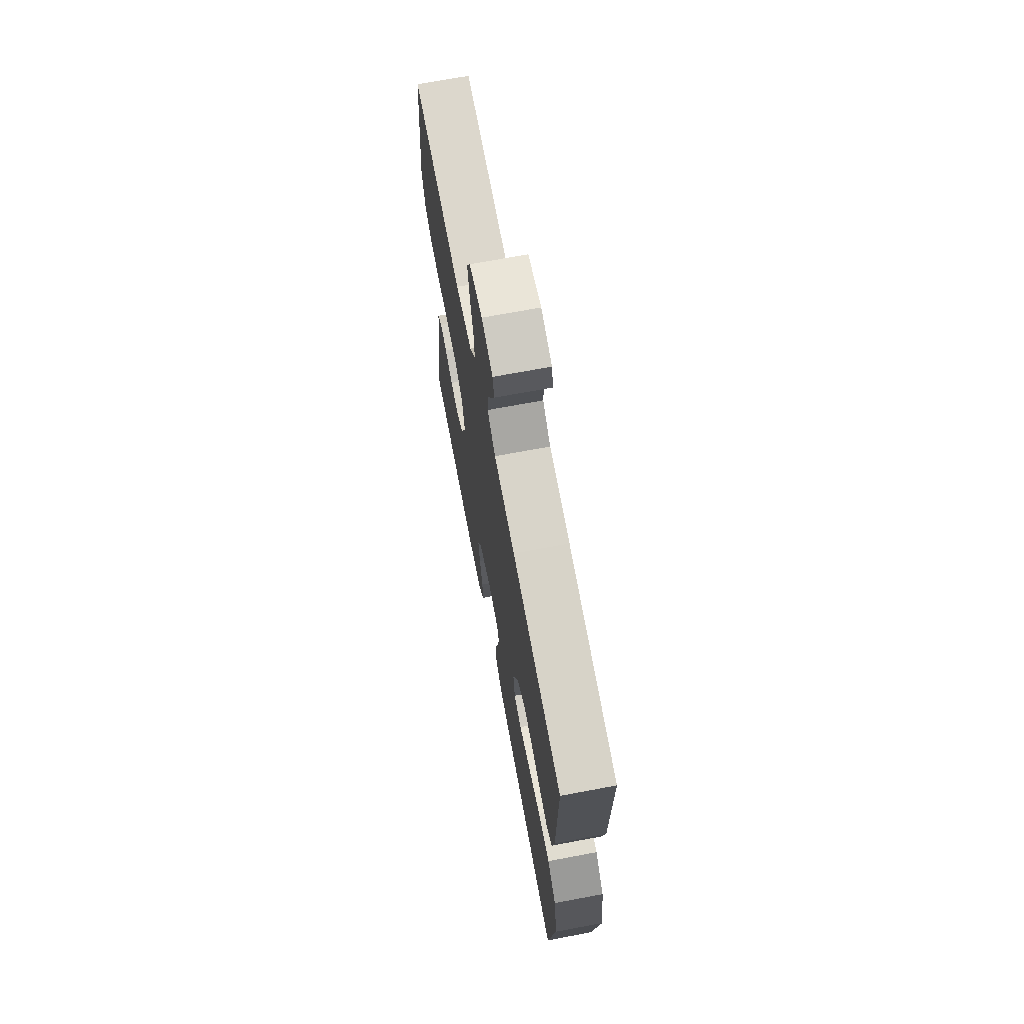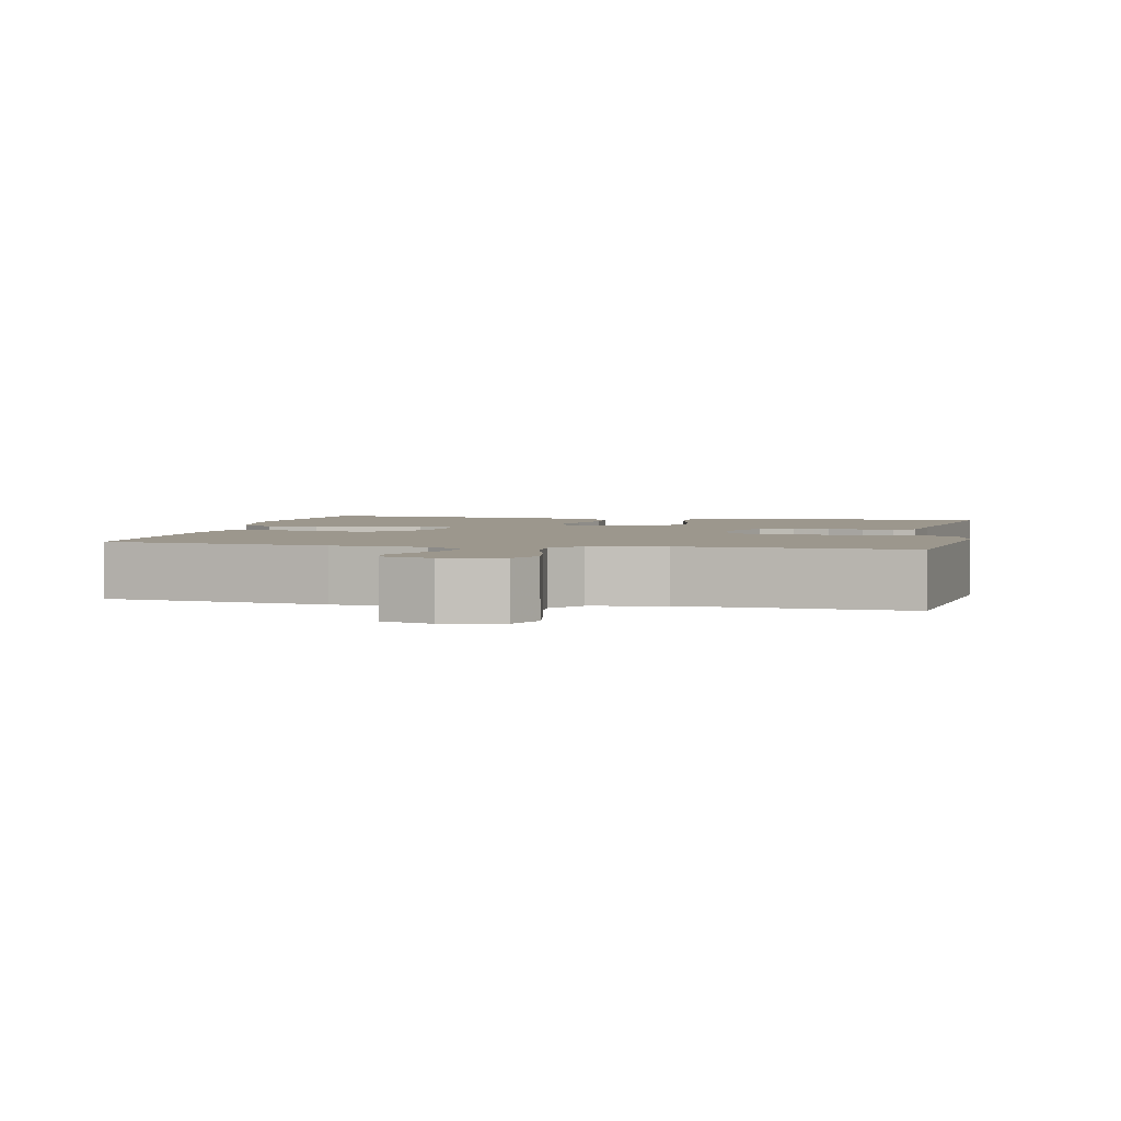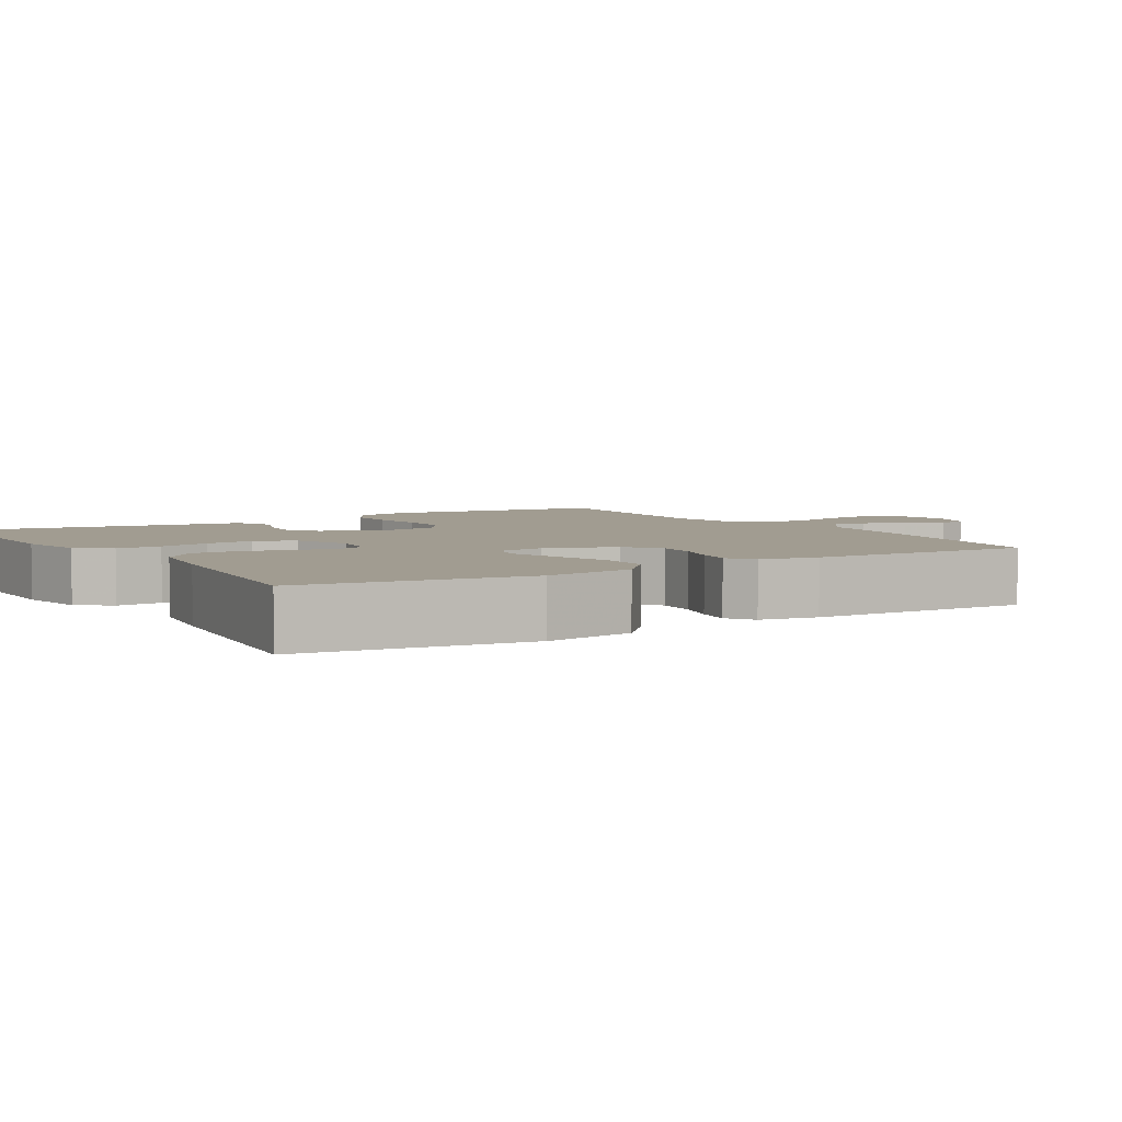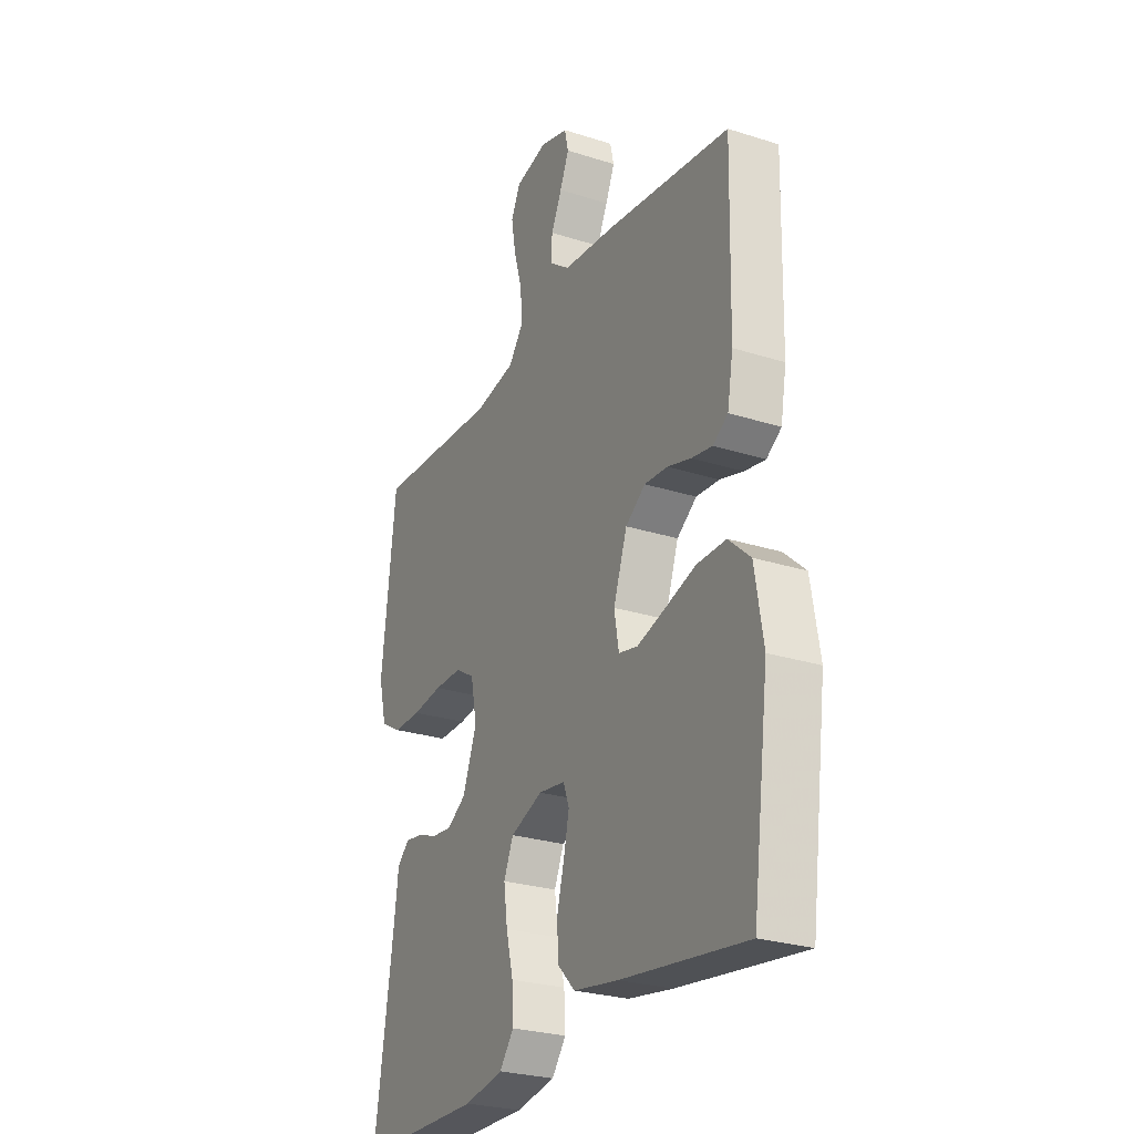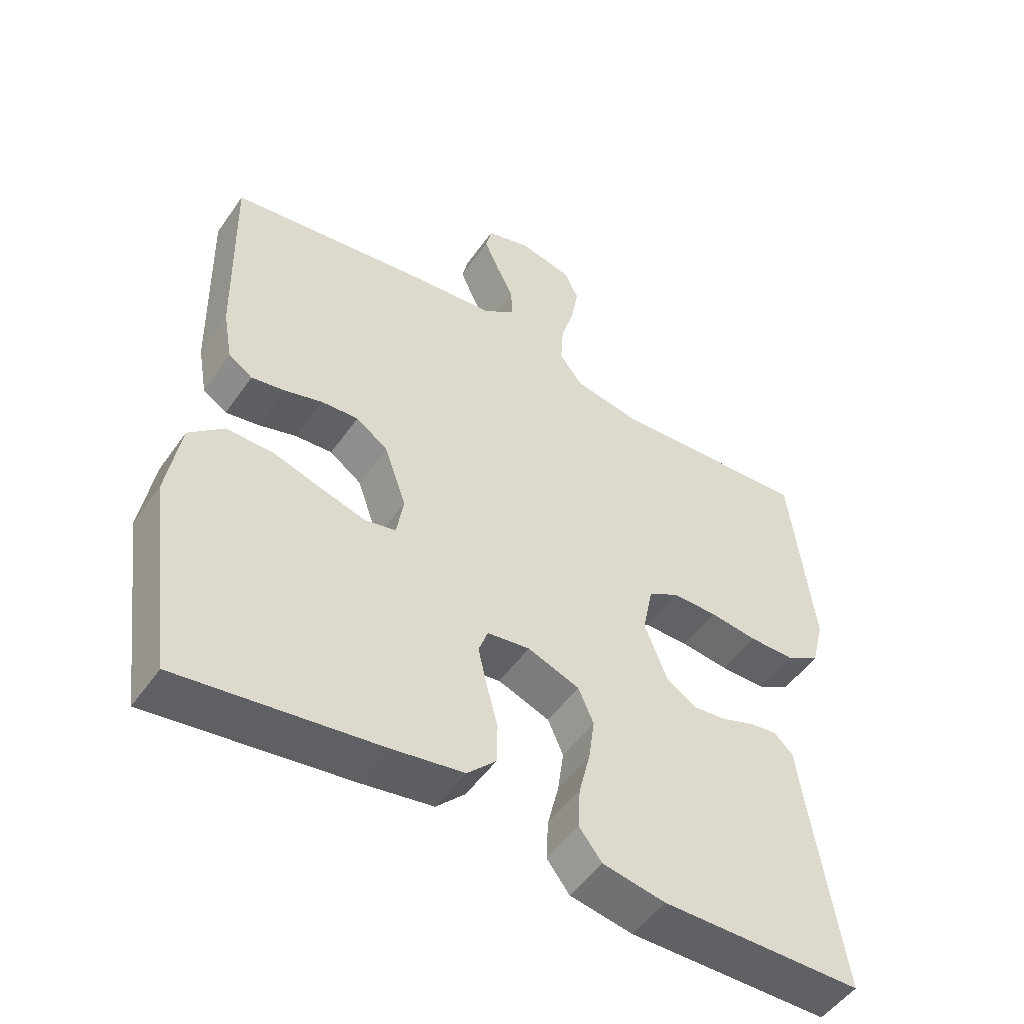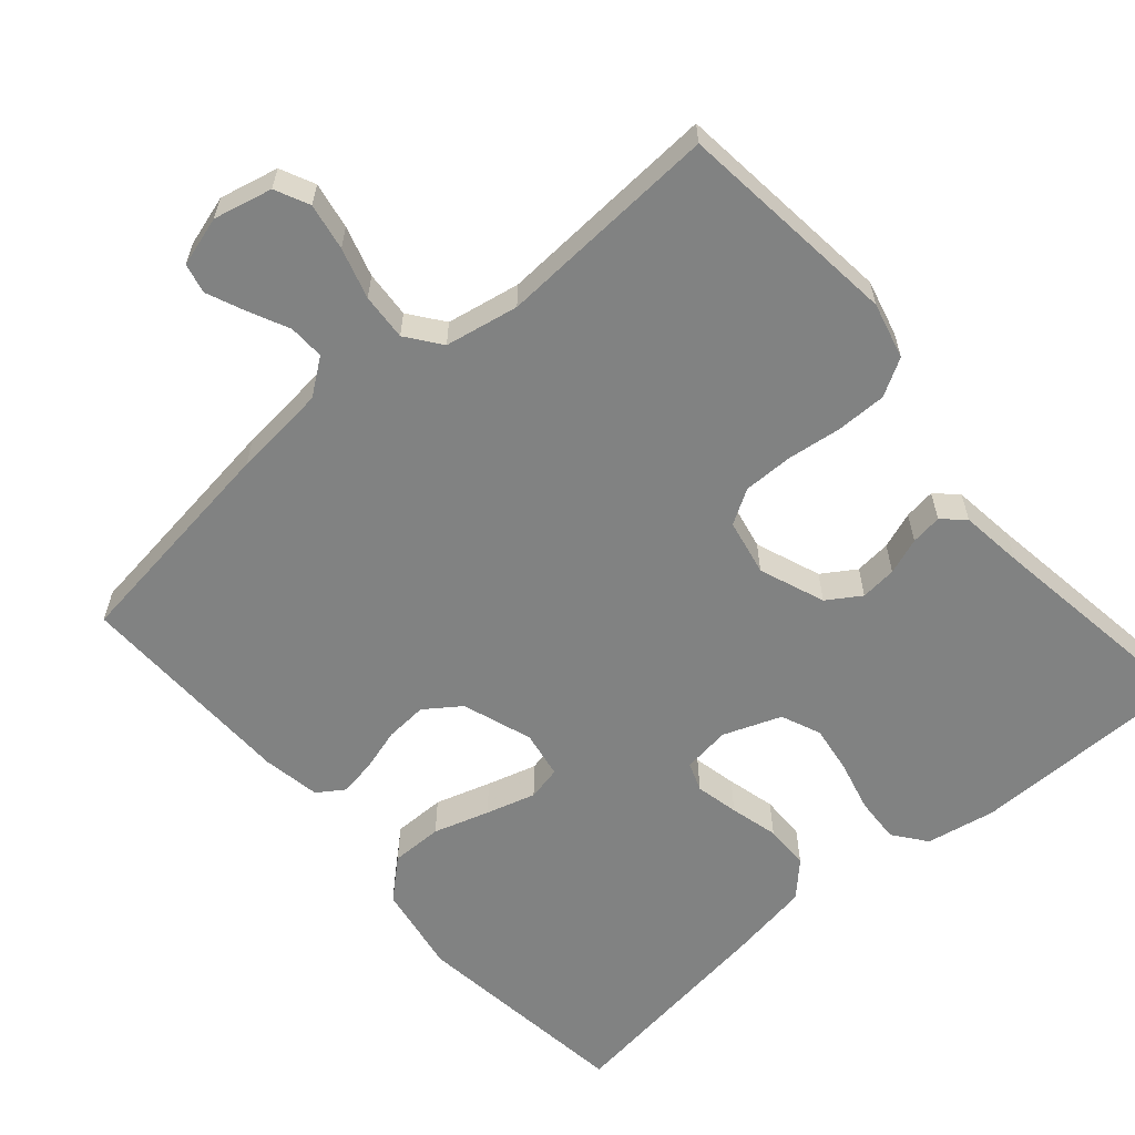
<metadata>
{"format":"obj","ext":"obj","renderer":"f3d","projection":"perspective","resolution":1024,"background":"white","views":[{"elev":69.6,"azim":-100.7,"up":"+Z"},{"elev":2.9,"azim":12.1,"up":"+Y"},{"elev":4.5,"azim":-121.8,"up":"+Y"},{"elev":-26.7,"azim":-116.5,"up":"+Z"},{"elev":-50.7,"azim":-33.8,"up":"+Z"},{"elev":-60.6,"azim":40.6,"up":"+Y"}]}
</metadata>
<code>
v 0.5 0.07 0.5
v 0.534 0.07 0.2
v 0.515 0.07 0.124
v 0.465 0.07 0.095
v 0.397 0.07 0.095
v 0.324 0.07 0.104
v 0.257 0.07 0.104
v 0.211 0.07 0.076
v 0.196 0.07 0
v 0.23 0.07 -0.088
v 0.275 0.07 -0.117
v 0.324 0.07 -0.112
v 0.373 0.07 -0.094
v 0.415 0.07 -0.088
v 0.444 0.07 -0.115
v 0.455 0.07 -0.2
v 0.5 0.07 -0.5
v 0.2 0.07 -0.503
v 0.106 0.07 -0.486
v 0.072 0.07 -0.442
v 0.075 0.07 -0.381
v 0.092 0.07 -0.312
v 0.101 0.07 -0.247
v 0.078 0.07 -0.194
v 0 0.07 -0.165
v -0.064 0.07 -0.174
v -0.078 0.07 -0.213
v -0.065 0.07 -0.271
v -0.048 0.07 -0.336
v -0.049 0.07 -0.397
v -0.092 0.07 -0.441
v -0.2 0.07 -0.459
v -0.5 0.07 -0.5
v -0.54 0.07 -0.2
v -0.52 0.07 -0.079
v -0.468 0.07 -0.032
v -0.398 0.07 -0.032
v -0.323 0.07 -0.055
v -0.256 0.07 -0.074
v -0.21 0.07 -0.064
v -0.199 0.07 0
v -0.232 0.07 0.094
v -0.28 0.07 0.128
v -0.336 0.07 0.124
v -0.393 0.07 0.107
v -0.443 0.07 0.098
v -0.479 0.07 0.122
v -0.493 0.07 0.2
v -0.5 0.07 0.5
v -0.2 0.07 0.542
v -0.074 0.07 0.555
v -0.026 0.07 0.591
v -0.028 0.07 0.639
v -0.054 0.07 0.693
v -0.076 0.07 0.744
v -0.067 0.07 0.784
v 0 0.07 0.804
v 0.079 0.07 0.786
v 0.101 0.07 0.74
v 0.09 0.07 0.677
v 0.07 0.07 0.609
v 0.066 0.07 0.546
v 0.101 0.07 0.5
v 0.2 0.07 0.482
v 0.5 0 0.5
v 0.534 0 0.2
v 0.515 0 0.124
v 0.465 0 0.095
v 0.397 0 0.095
v 0.324 0 0.104
v 0.257 0 0.104
v 0.211 0 0.076
v 0.196 0 0
v 0.23 0 -0.088
v 0.275 0 -0.117
v 0.324 0 -0.112
v 0.373 0 -0.094
v 0.415 0 -0.088
v 0.444 0 -0.115
v 0.455 0 -0.2
v 0.5 0 -0.5
v 0.2 0 -0.503
v 0.106 0 -0.486
v 0.072 0 -0.442
v 0.075 0 -0.381
v 0.092 0 -0.312
v 0.101 0 -0.247
v 0.078 0 -0.194
v 0 0 -0.165
v -0.064 0 -0.174
v -0.078 0 -0.213
v -0.065 0 -0.271
v -0.048 0 -0.336
v -0.049 0 -0.397
v -0.092 0 -0.441
v -0.2 0 -0.459
v -0.5 0 -0.5
v -0.54 0 -0.2
v -0.52 0 -0.079
v -0.468 0 -0.032
v -0.398 0 -0.032
v -0.323 0 -0.055
v -0.256 0 -0.074
v -0.21 0 -0.064
v -0.199 0 0
v -0.232 0 0.094
v -0.28 0 0.128
v -0.336 0 0.124
v -0.393 0 0.107
v -0.443 0 0.098
v -0.479 0 0.122
v -0.493 0 0.2
v -0.5 0 0.5
v -0.2 0 0.542
v -0.074 0 0.555
v -0.026 0 0.591
v -0.028 0 0.639
v -0.054 0 0.693
v -0.076 0 0.744
v -0.067 0 0.784
v 0 0 0.804
v 0.079 0 0.786
v 0.101 0 0.74
v 0.09 0 0.677
v 0.07 0 0.609
v 0.066 0 0.546
v 0.101 0 0.5
v 0.2 0 0.482
f 59 60 61
f 58 59 61
f 57 58 61
f 56 57 61
f 55 56 61
f 54 55 61
f 53 54 61
f 52 53 61 62
f 51 52 62 63
f 50 51 63
f 49 50 63
f 48 49 63
f 47 48 63
f 46 47 63
f 45 46 63
f 44 45 63
f 36 37 38
f 35 36 38
f 34 35 38
f 33 34 38
f 32 33 38
f 31 32 38
f 30 31 38
f 29 30 38
f 28 29 38
f 27 28 38 39
f 26 27 39 40
f 20 21 22
f 19 20 22
f 18 19 22
f 17 18 22
f 16 17 22
f 16 22 23
f 15 16 23
f 14 15 23
f 13 14 23
f 12 13 23
f 11 12 23 24
f 4 5 6
f 3 4 6
f 2 3 6
f 1 2 6
f 64 1 6
f 64 6 7
f 43 44 63 64
f 64 7 8
f 43 64 8
f 42 43 8
f 41 42 8 9
f 41 9 10
f 40 41 10
f 26 40 10
f 25 26 10
f 10 11 24 25
f 125 124 123
f 125 123 122
f 125 122 121
f 125 121 120
f 125 120 119
f 125 119 118
f 125 118 117
f 126 125 117 116
f 127 126 116 115
f 127 115 114
f 127 114 113
f 127 113 112
f 127 112 111
f 127 111 110
f 127 110 109
f 127 109 108
f 102 101 100
f 102 100 99
f 102 99 98
f 102 98 97
f 102 97 96
f 102 96 95
f 102 95 94
f 102 94 93
f 102 93 92
f 103 102 92 91
f 104 103 91 90
f 86 85 84
f 86 84 83
f 86 83 82
f 86 82 81
f 86 81 80
f 87 86 80
f 87 80 79
f 87 79 78
f 87 78 77
f 87 77 76
f 88 87 76 75
f 70 69 68
f 70 68 67
f 70 67 66
f 70 66 65
f 70 65 128
f 71 70 128
f 128 127 108 107
f 72 71 128
f 72 128 107
f 72 107 106
f 73 72 106 105
f 74 73 105
f 74 105 104
f 74 104 90
f 74 90 89
f 89 88 75 74
f 1 65 66 2
f 2 66 67 3
f 3 67 68 4
f 4 68 69 5
f 5 69 70 6
f 6 70 71 7
f 7 71 72 8
f 8 72 73 9
f 9 73 74 10
f 10 74 75 11
f 11 75 76 12
f 12 76 77 13
f 13 77 78 14
f 14 78 79 15
f 15 79 80 16
f 16 80 81 17
f 17 81 82 18
f 18 82 83 19
f 19 83 84 20
f 20 84 85 21
f 21 85 86 22
f 22 86 87 23
f 23 87 88 24
f 24 88 89 25
f 25 89 90 26
f 26 90 91 27
f 27 91 92 28
f 28 92 93 29
f 29 93 94 30
f 30 94 95 31
f 31 95 96 32
f 32 96 97 33
f 33 97 98 34
f 34 98 99 35
f 35 99 100 36
f 36 100 101 37
f 37 101 102 38
f 38 102 103 39
f 39 103 104 40
f 40 104 105 41
f 41 105 106 42
f 42 106 107 43
f 43 107 108 44
f 44 108 109 45
f 45 109 110 46
f 46 110 111 47
f 47 111 112 48
f 48 112 113 49
f 49 113 114 50
f 50 114 115 51
f 51 115 116 52
f 52 116 117 53
f 53 117 118 54
f 54 118 119 55
f 55 119 120 56
f 56 120 121 57
f 57 121 122 58
f 58 122 123 59
f 59 123 124 60
f 60 124 125 61
f 61 125 126 62
f 62 126 127 63
f 63 127 128 64
f 64 128 65 1

</code>
